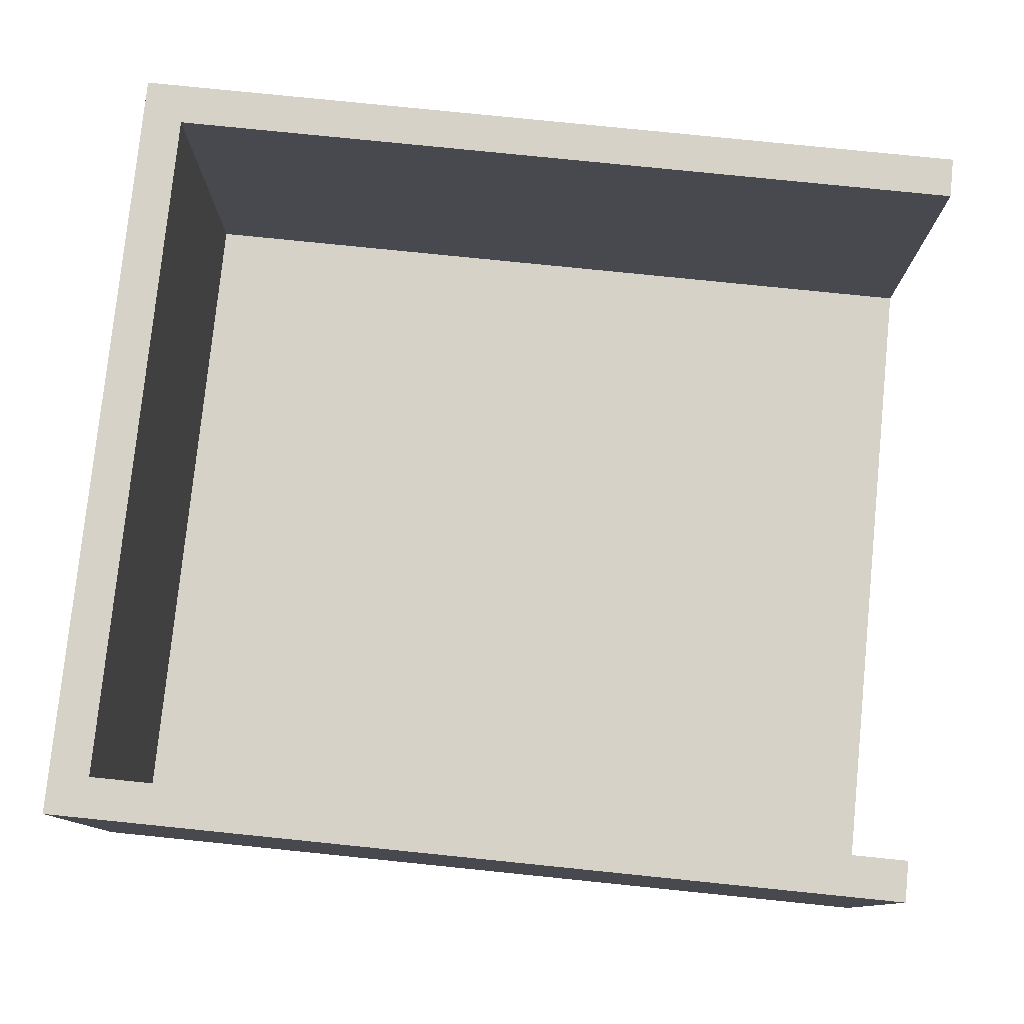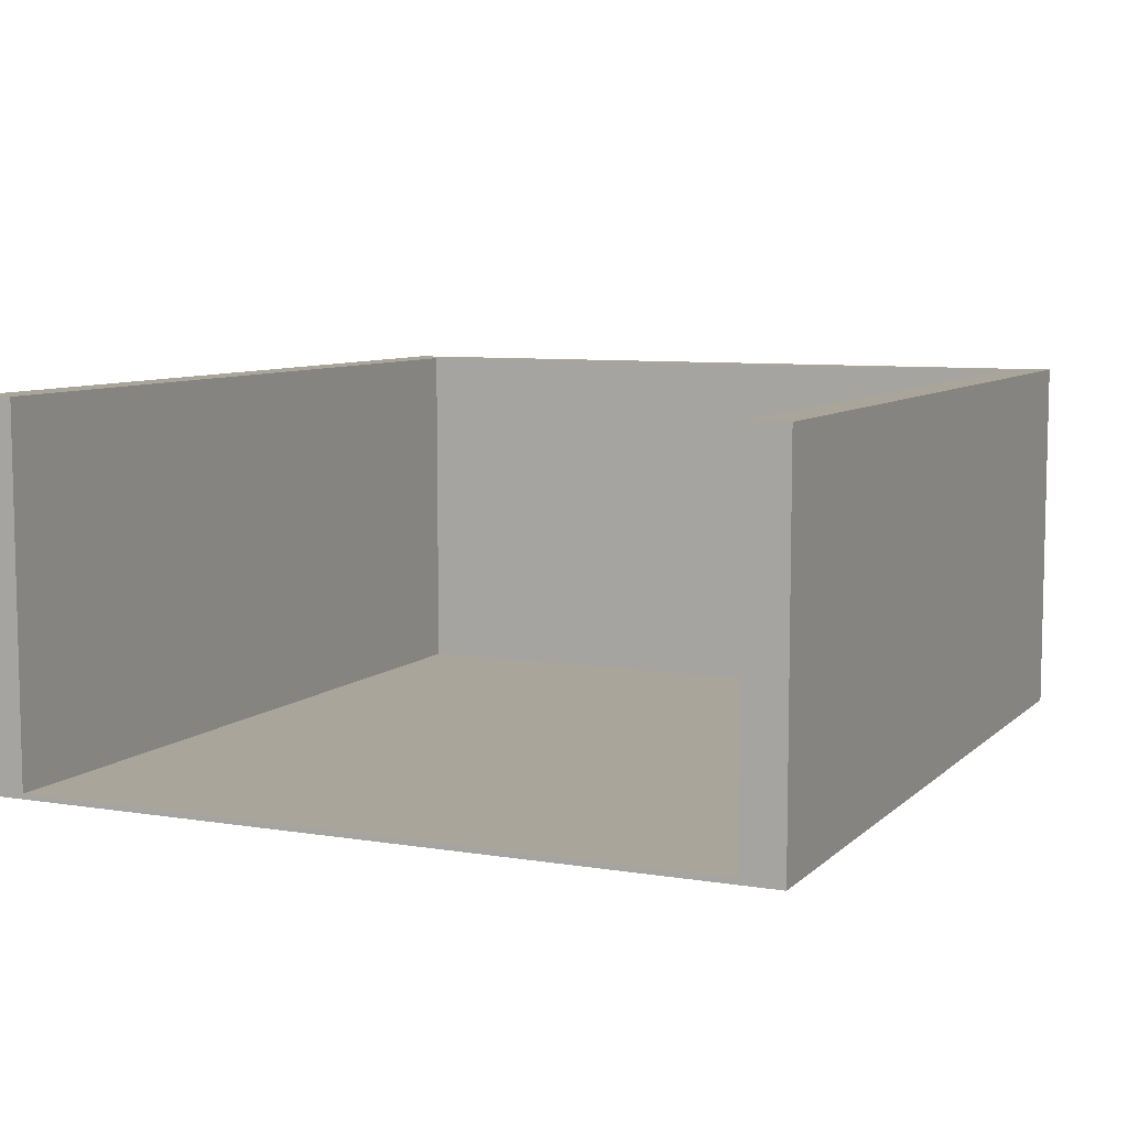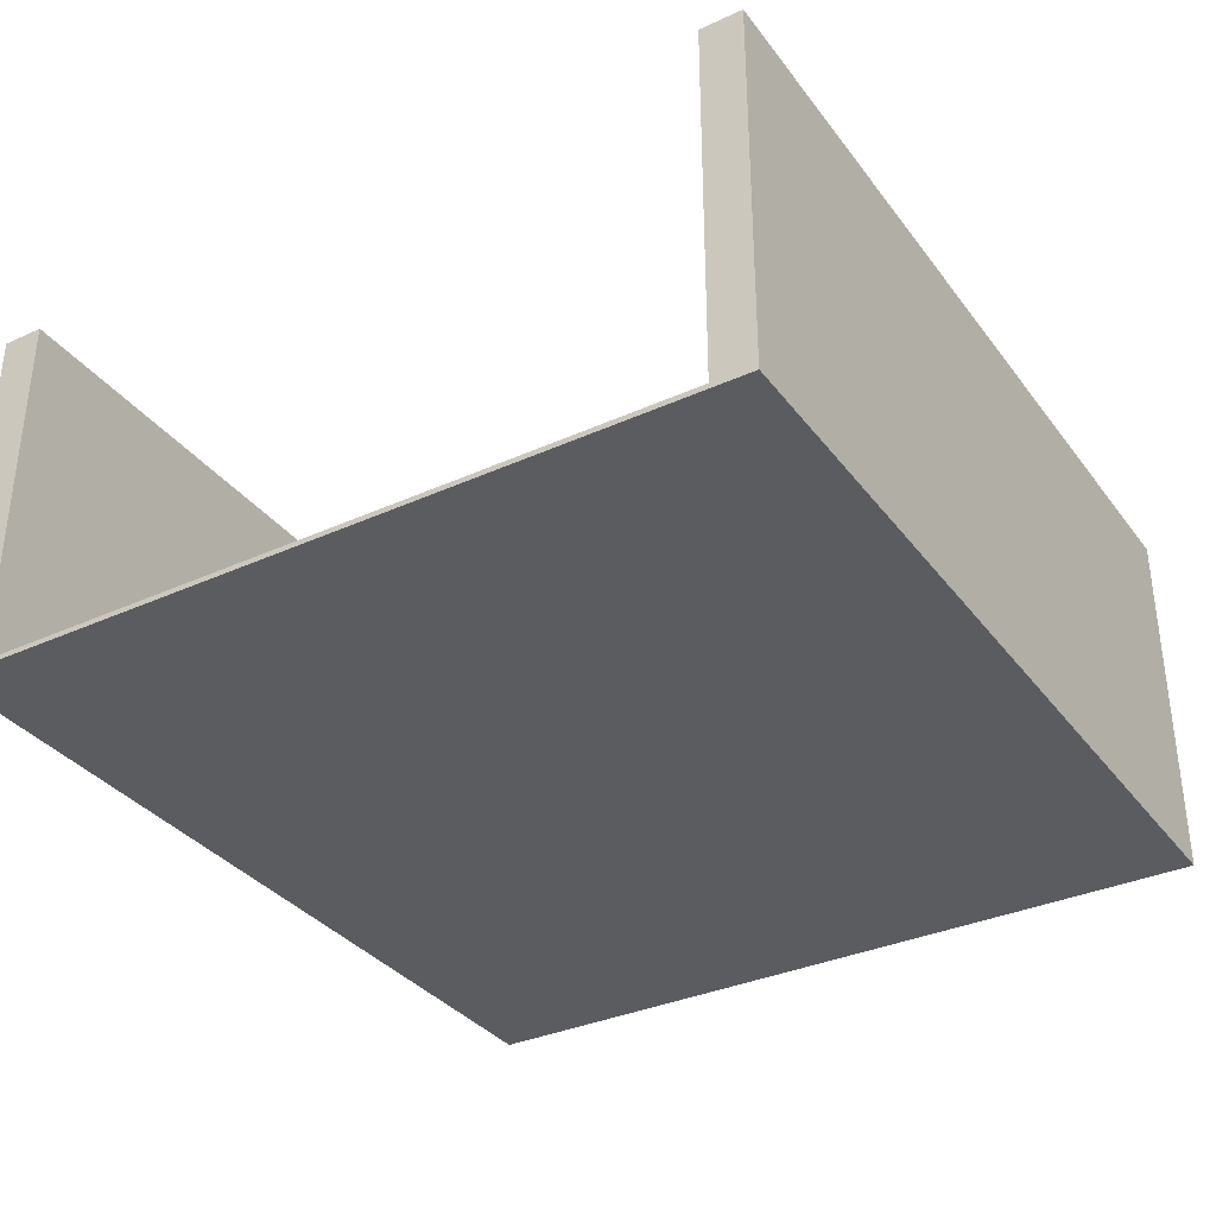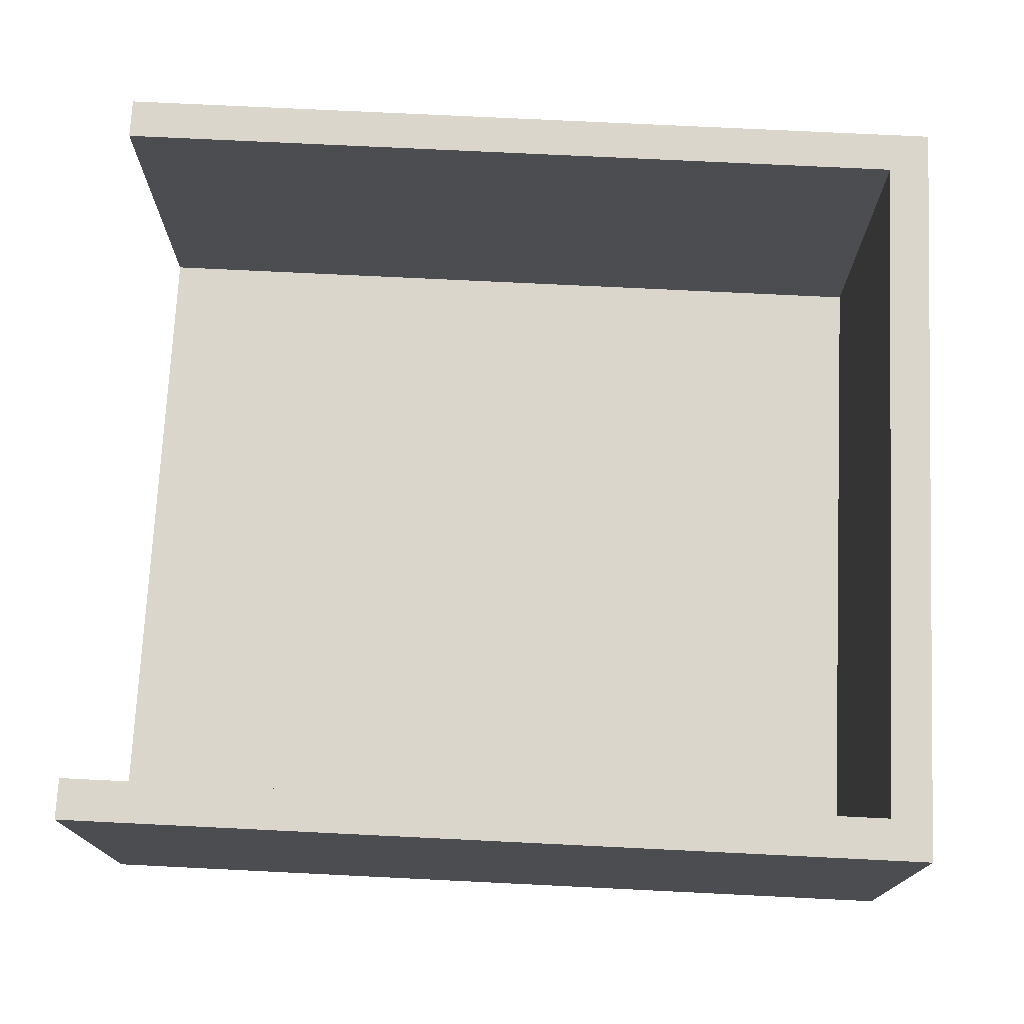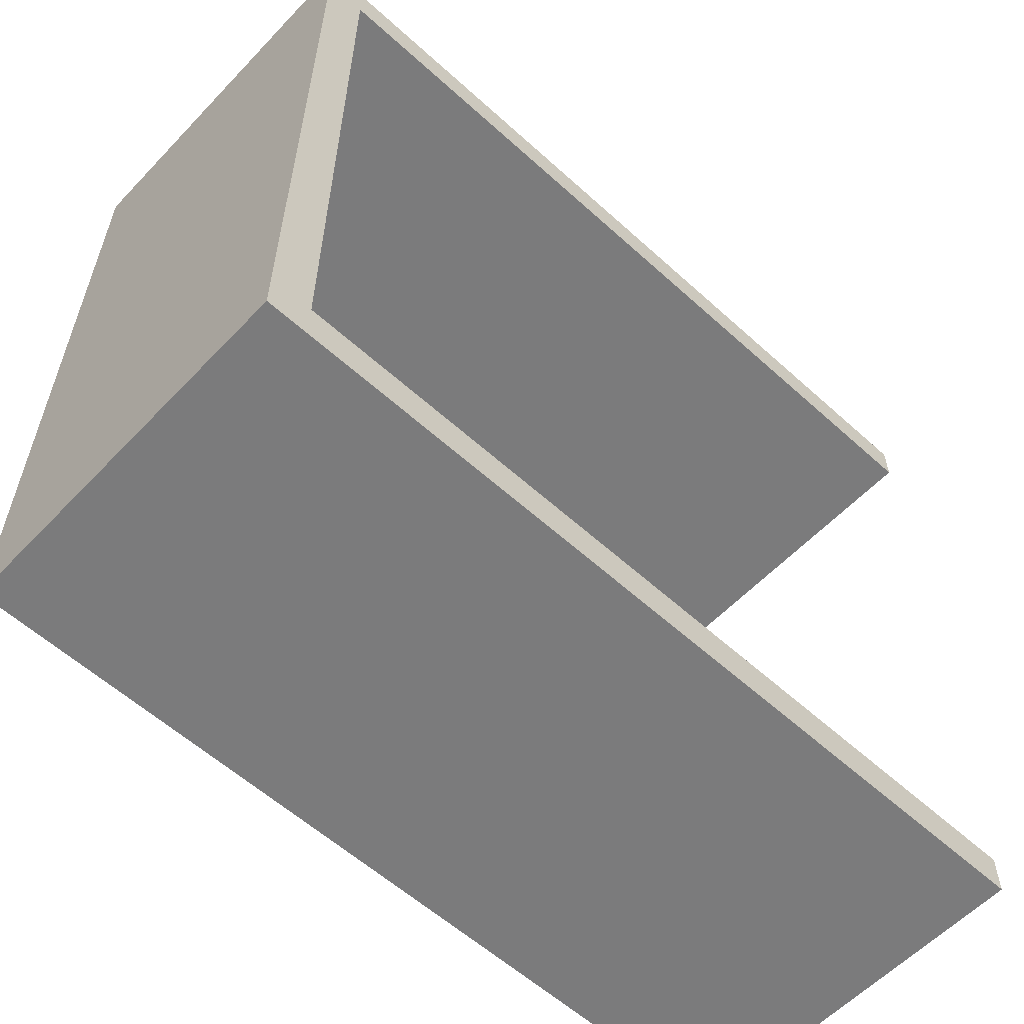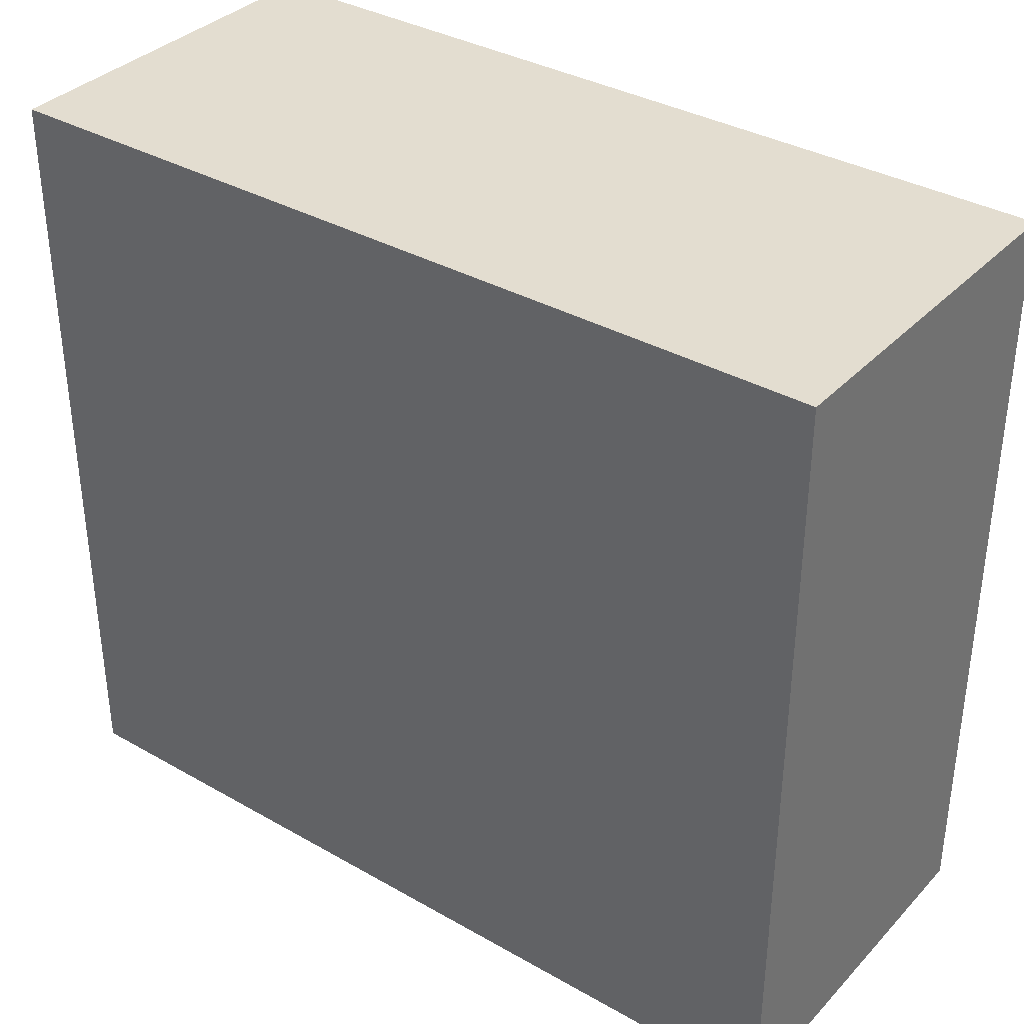
<metadata>
{"format":"obj","ext":"obj","renderer":"f3d","projection":"perspective","resolution":1024,"background":"white","views":[{"elev":78.6,"azim":-174.2,"up":"+Y"},{"elev":7.7,"azim":-65.4,"up":"+Y"},{"elev":-34.3,"azim":-58.5,"up":"+Y"},{"elev":73.8,"azim":2.8,"up":"+Y"},{"elev":-58.5,"azim":136.9,"up":"+Z"},{"elev":35.6,"azim":36.9,"up":"+Z"}]}
</metadata>
<code>
g Wet Ash Bunker
v 5.97e+04 25.4 -1.496e+05
v 5.97e+04 1829 -1.496e+05
v 6.377e+04 25.4 -1.496e+05
v 6.377e+04 1829 -1.496e+05
v 6.397e+04 0 -1.493e+05
v 6.397e+04 1829 -1.493e+05
v 5.97e+04 0 -1.493e+05
v 5.97e+04 1829 -1.493e+05
v 6.397e+04 0 -1.532e+05
v 6.397e+04 1829 -1.532e+05
v 5.97e+04 0 -1.532e+05
v 5.97e+04 1829 -1.532e+05
v 5.97e+04 25.4 -1.53e+05
v 5.97e+04 1829 -1.53e+05
v 6.377e+04 25.4 -1.53e+05
v 6.377e+04 1829 -1.53e+05
f 1 2 3
f 3 2 4
f 5 6 7
f 7 6 8
f 9 10 5
f 5 10 6
f 11 12 9
f 9 12 10
f 13 14 12
f 7 8 2
f 2 1 7
f 7 1 13
f 7 13 11
f 11 13 12
f 15 16 13
f 13 16 14
f 3 4 15
f 15 4 16
f 2 8 4
f 4 8 6
f 4 6 16
f 16 6 10
f 16 10 14
f 14 10 12
f 11 9 7
f 7 9 5
f 15 13 3
f 3 13 1

</code>
